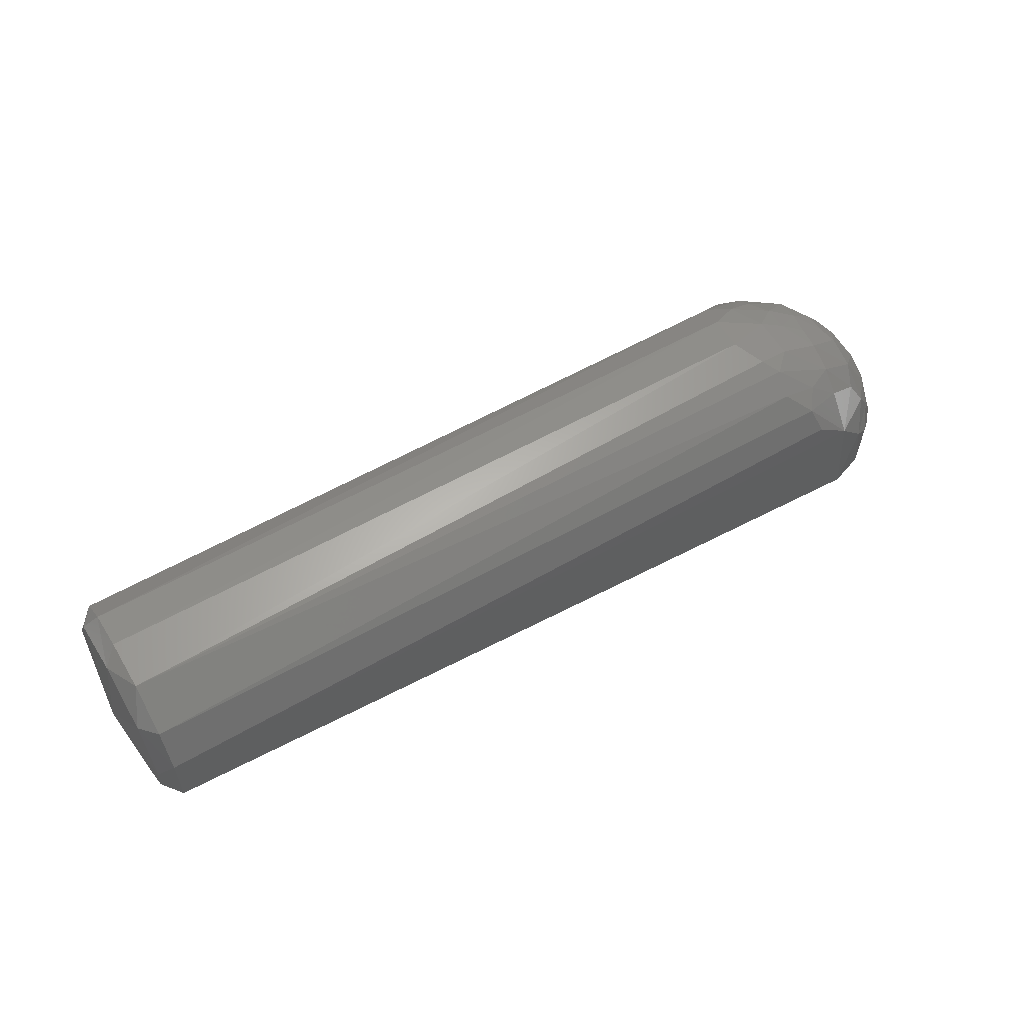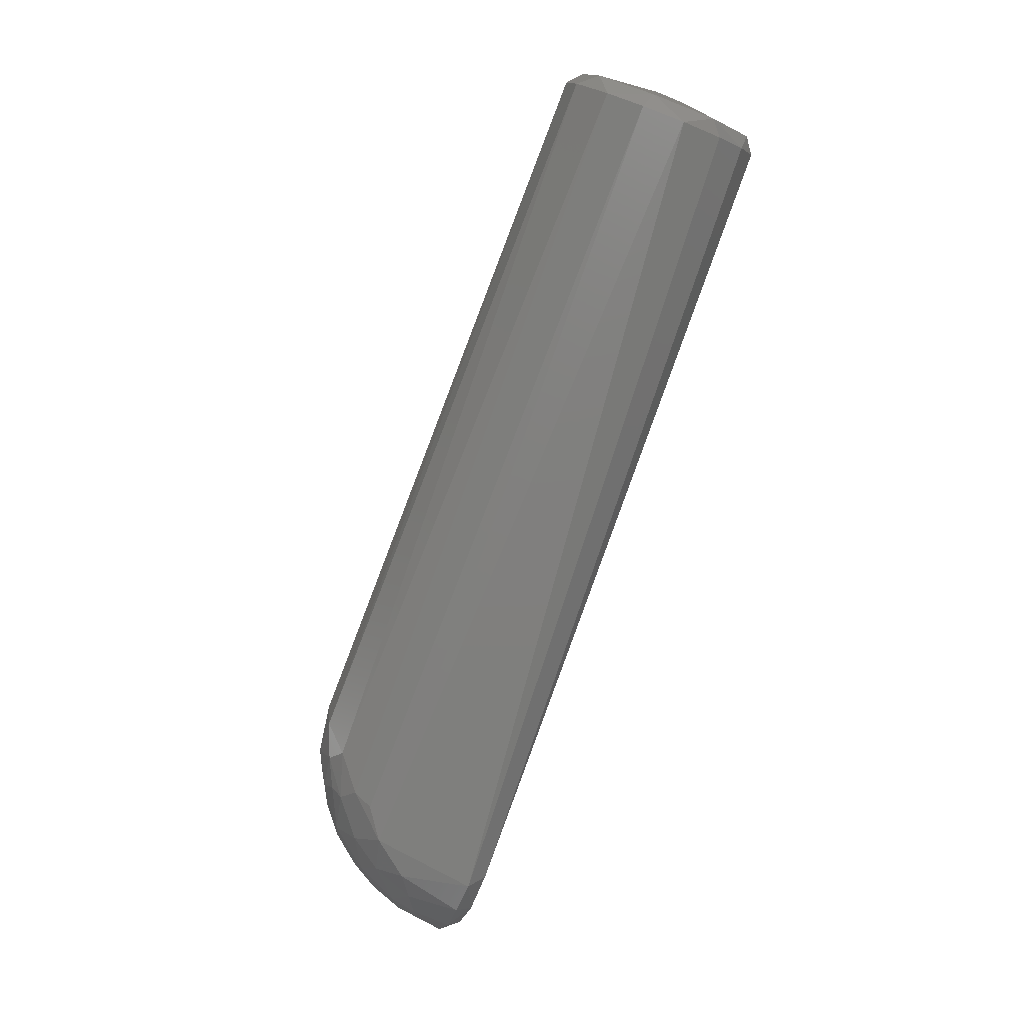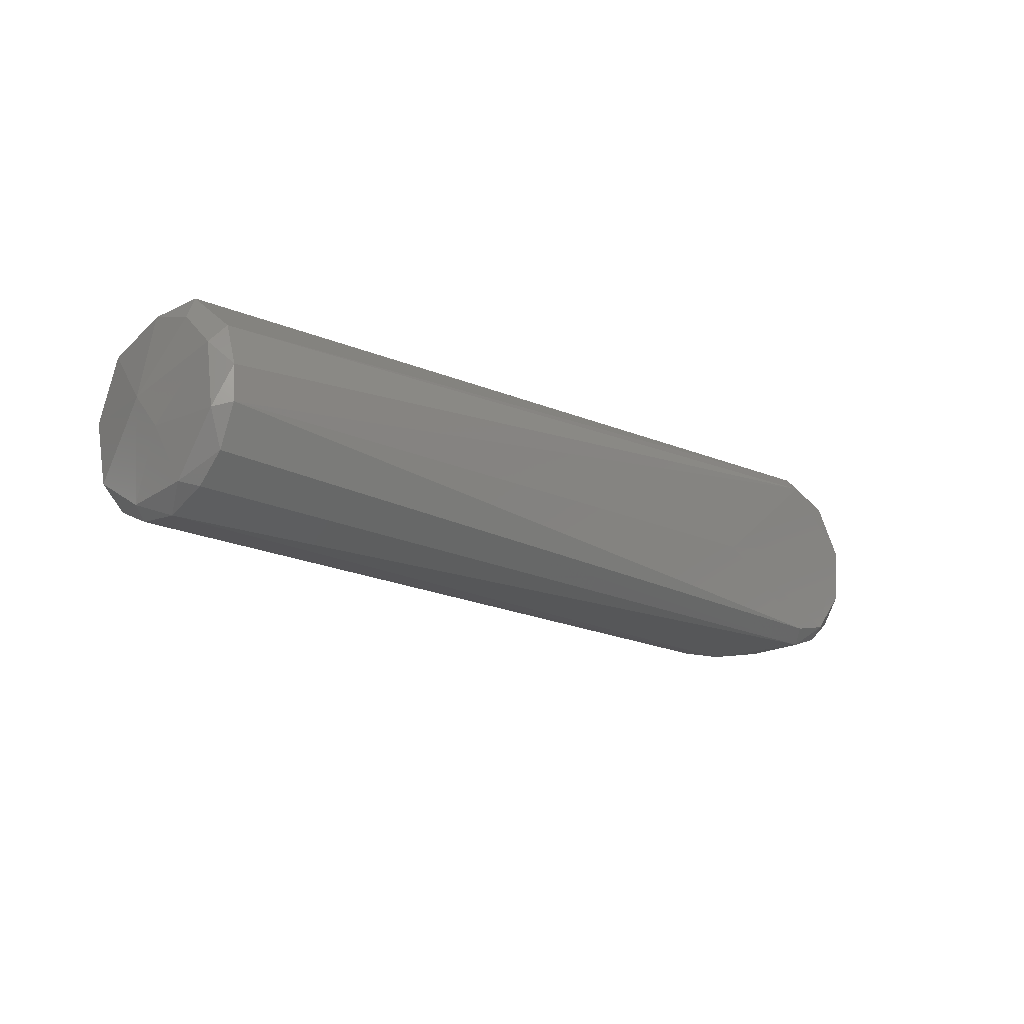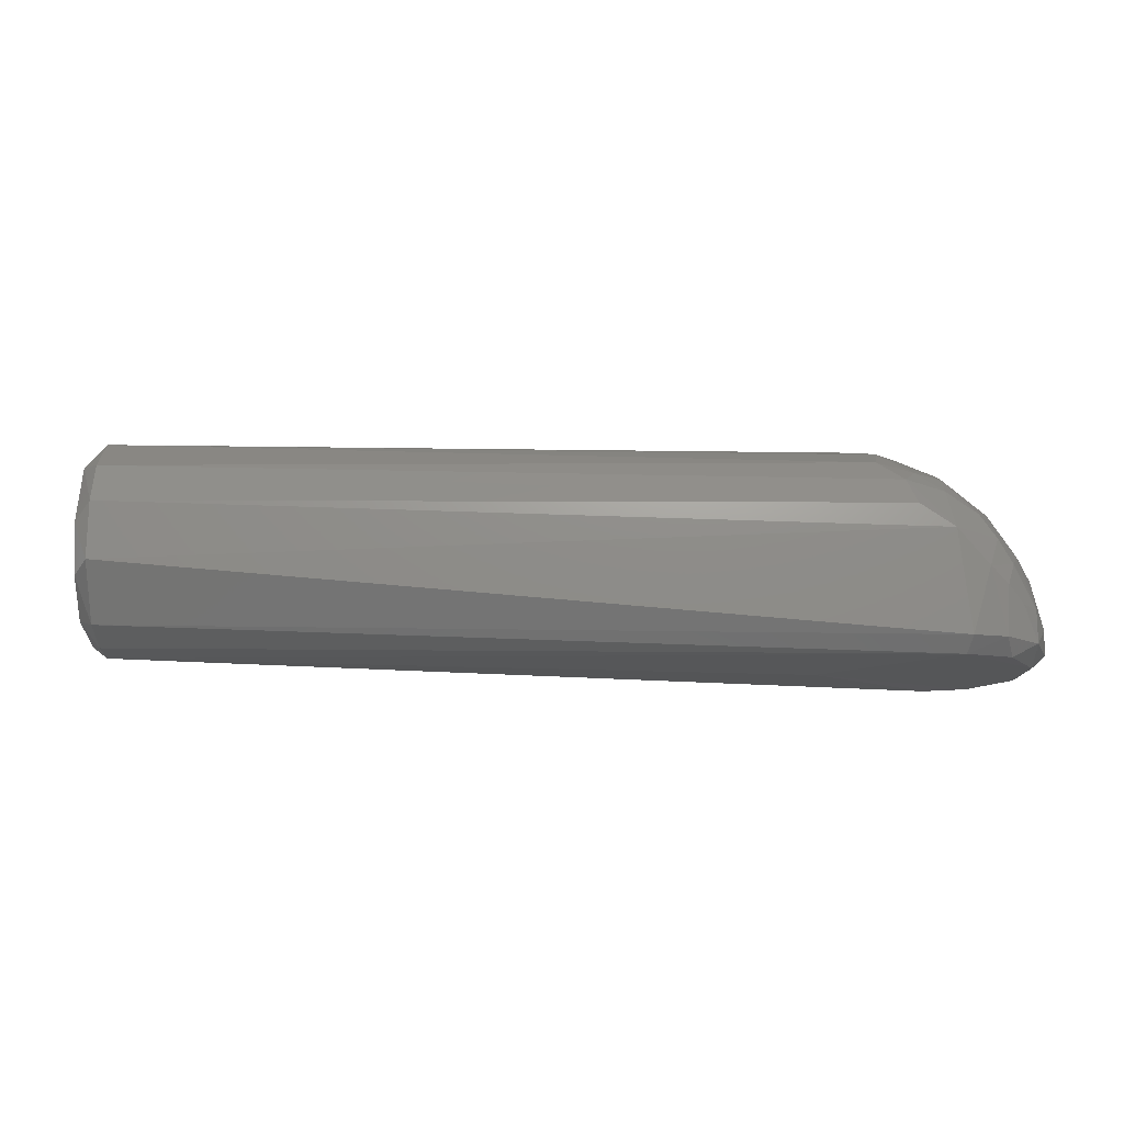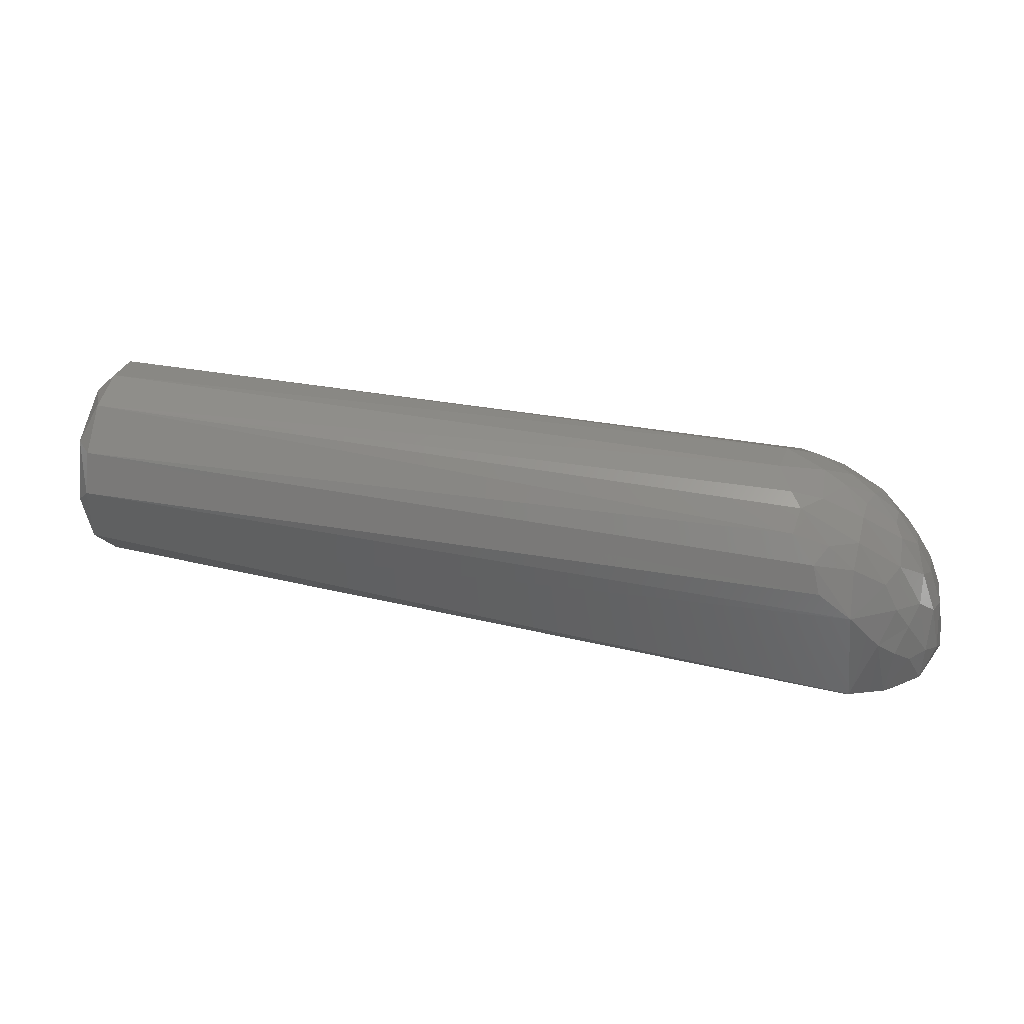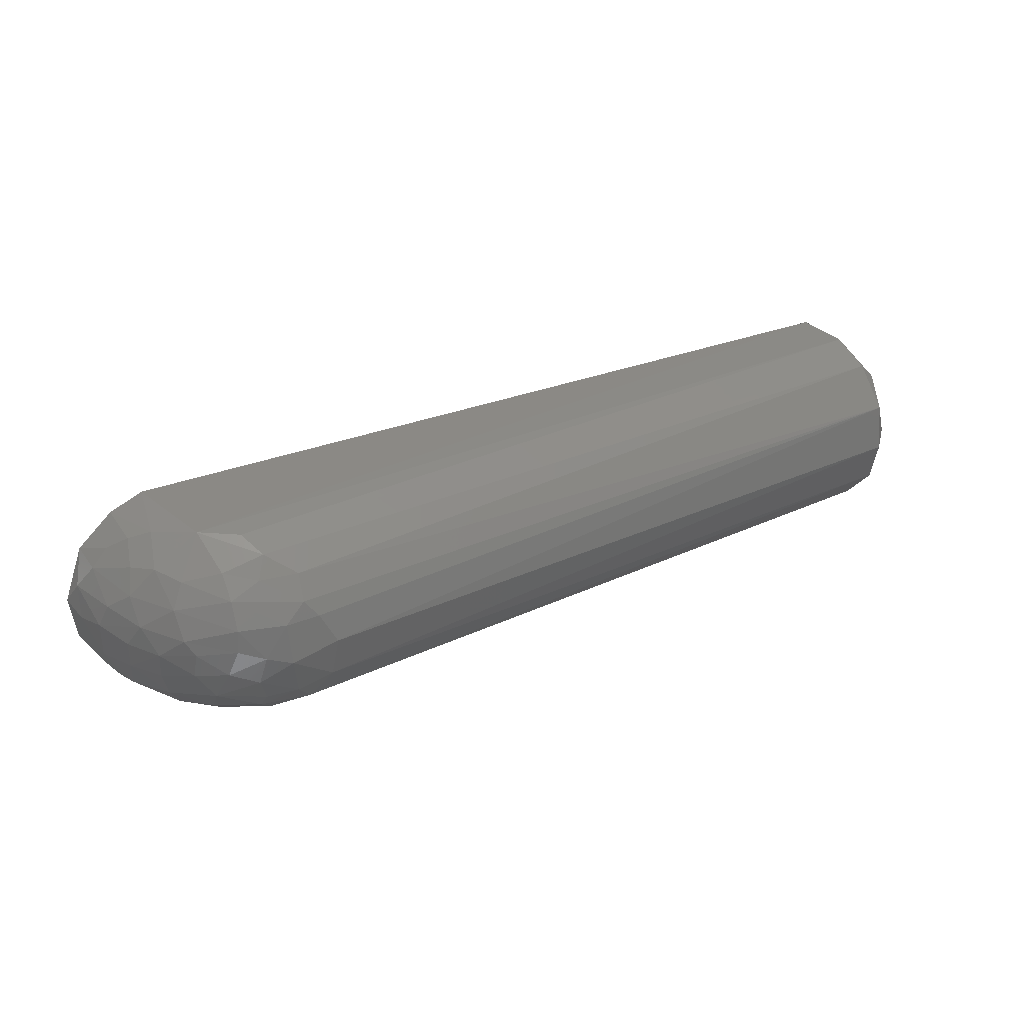
<metadata>
{"format":"stl","ext":"stl","renderer":"f3d","projection":"perspective","resolution":1024,"background":"white","views":[{"elev":56.6,"azim":148.9,"up":"+Z"},{"elev":-79.6,"azim":69.0,"up":"+Y"},{"elev":-17.1,"azim":134.6,"up":"+Y"},{"elev":-15.5,"azim":178.8,"up":"+Z"},{"elev":39.2,"azim":-167.6,"up":"+Z"},{"elev":30.2,"azim":-34.4,"up":"+Y"}]}
</metadata>
<code>
# stl→obj: 96 verts, 188 faces
v 0.6002 -0.01645 0.0191
v 0.589 -0.01217 0.01019
v 0.589 0.01401 0.01172
v -0.07656 0.005592 0.011
v -0.06204 0.04462 0.011
v -0.06391 0.01575 -0.0001528
v 0.6081 0.007591 0.09272
v 0.6 0.03067 0.02657
v 0.6 0.05583 0.05277
v 0.589 -0.04208 0.02224
v 0.589 -0.07514 0.07175
v 0.589 -0.07296 0.1031
v -0.0001209 -0.07455 0.08841
v 0.6 -0.04087 0.1394
v 0.6 -0.06465 0.0982
v 0.6 -0.05894 0.05114
v 0.589 -0.06182 0.04226
v -0.002664 0.02109 0.1388
v 0.01282 -0.00273 0.148
v 0.02846 0.02143 0.1515
v 0.589 0.04357 0.02127
v -0.007655 0.06323 -0.0007163
v 0.02191 0.07309 0.1036
v 0.589 0.06049 0.1307
v 0.589 0.0738 0.1012
v -0.0017 0.04062 0.1302
v -0.0006125 0.05627 0.1168
v -0.02498 0.05004 0.102
v -0.01077 -0.07413 0.01022
v -0.03335 0.01167 0.1162
v -0.02781 0.0007122 0.1216
v -0.004271 0.004147 0.1391
v 0.6 0.04907 0.1321
v 0.589 0.03145 0.1555
v 0.6 0.005311 0.1508
v 0.02961 -0.008569 0.1551
v 0.009078 -0.02451 0.1422
v -0.003043 -0.06297 -0.0005104
v 0.589 0.07444 0.05951
v 0.06267 0.0009777 0.1606
v 0.589 -0.004057 0.1601
v 0.6057 -0.01718 0.07238
v 0.05166 0.02354 0.1559
v -0.03427 0.03257 0.1064
v -0.01575 -0.03834 0.1213
v 0.01606 -0.0431 0.1362
v -0.04159 0.05098 -0.0001639
v 0.6 0.06593 0.08766
v 0.589 -0.0608 0.13
v 0.589 -0.03467 0.153
v -0.003089 0.07474 0.08578
v -0.0336 -0.05647 -0.0002657
v -0.03603 -0.06566 0.011
v -0.05667 -0.04896 0.011
v 0.08522 -0.008453 -0.0002837
v 0.03652 -0.03908 0.1462
v 0.01506 -0.05465 0.1276
v -0.01189 -0.05726 0.1056
v 0.02697 -0.06655 0.1185
v -0.05311 0.0349 0.07567
v -0.05319 0.01603 0.08865
v -0.0261 0.07018 0.05985
v -0.01068 0.07415 0.01025
v -0.03603 0.06566 0.011
v -0.07245 -0.0258 0.0133
v -0.06413 -0.03886 0.03406
v -0.06069 -0.02554 -3.91e-05
v -0.02206 -0.07232 0.06152
v -0.03963 -0.0629 0.04995
v -0.06866 -0.02165 0.05061
v -0.06991 0.004769 0.0536
v -0.07406 -0.0001495 0.02979
v 0.043 0.03542 0.1507
v 0.04621 0.05167 0.1394
v 0.02226 -0.07235 0.1042
v -0.05266 -0.04756 0.05964
v -0.059 -0.02138 0.07582
v -0.02759 -0.06178 0.08163
v -0.0386 -0.04361 0.09186
v -0.06476 0.02247 0.06065
v -0.04655 -0.003576 0.1009
v -0.02919 -0.01723 0.1183
v -0.03582 0.05453 0.08333
v -0.07225 0.02394 0.02517
v -0.055 -0.05122 0.04064
v -0.06304 0.04108 0.03602
v -0.04666 0.0512 0.06596
v 0.02841 0.06446 0.123
v 0.01943 0.05097 0.132
v 0.04911 -0.05371 0.1384
v -0.04535 -0.02308 0.09689
v -0.009987 -0.01562 0.1336
v -0.05139 0.05398 0.03636
v 0.05935 -0.02774 0.1561
v -0.05985 -0.001505 0.07776
v -0.03933 0.06385 0.04856
f 1 2 3
f 4 5 6
f 7 8 9
f 1 10 2
f 11 12 13
f 7 14 15
f 16 11 17
f 18 19 20
f 21 3 22
f 23 24 25
f 26 27 28
f 29 10 17
f 30 31 32
f 33 34 35
f 36 19 37
f 2 10 38
f 39 9 21
f 40 41 34
f 7 15 42
f 40 34 43
f 26 44 18
f 45 46 37
f 47 22 6
f 7 48 33
f 14 49 15
f 14 50 49
f 21 8 3
f 7 35 14
f 21 9 8
f 27 51 28
f 16 42 15
f 16 17 10
f 52 53 54
f 52 55 38
f 11 15 12
f 15 49 12
f 7 42 8
f 37 46 56
f 57 58 59
f 44 60 61
f 26 18 20
f 62 63 64
f 39 21 63
f 65 54 66
f 11 29 17
f 14 35 50
f 52 67 6
f 68 69 53
f 70 71 72
f 21 22 63
f 23 25 51
f 65 67 54
f 70 72 65
f 73 34 74
f 36 37 56
f 33 48 25
f 75 13 12
f 70 76 77
f 2 38 55
f 47 64 22
f 76 78 79
f 61 60 80
f 81 82 31
f 52 54 67
f 1 16 10
f 83 44 28
f 4 84 5
f 52 38 29
f 1 42 16
f 26 20 73
f 76 85 69
f 4 67 65
f 86 60 87
f 76 66 85
f 71 84 72
f 44 61 30
f 1 3 8
f 88 27 89
f 88 51 27
f 90 49 50
f 33 24 34
f 29 38 10
f 34 41 35
f 5 47 6
f 86 84 80
f 39 25 48
f 39 51 25
f 1 8 42
f 68 13 78
f 57 90 56
f 45 82 91
f 11 13 29
f 90 59 49
f 2 55 22
f 45 57 46
f 45 92 82
f 86 87 93
f 52 6 55
f 81 91 82
f 4 65 72
f 5 86 93
f 6 22 55
f 18 32 19
f 39 48 9
f 83 28 51
f 88 24 23
f 70 77 71
f 26 73 89
f 59 13 75
f 50 35 41
f 40 94 41
f 83 51 62
f 26 28 44
f 88 23 51
f 88 74 24
f 94 56 90
f 61 95 81
f 36 56 94
f 39 63 51
f 33 25 24
f 7 9 48
f 73 43 34
f 36 94 40
f 96 93 87
f 96 87 62
f 96 64 93
f 88 89 74
f 76 79 77
f 26 89 27
f 96 62 64
f 45 91 79
f 71 80 84
f 5 93 64
f 2 22 3
f 22 64 63
f 78 58 79
f 68 53 29
f 68 29 13
f 59 12 49
f 59 75 12
f 52 29 53
f 4 72 84
f 61 71 95
f 4 6 67
f 94 90 50
f 59 58 13
f 57 59 90
f 45 37 92
f 77 81 95
f 30 81 31
f 83 62 87
f 34 24 74
f 36 20 19
f 62 51 63
f 61 81 30
f 86 80 60
f 83 60 44
f 5 84 86
f 82 92 31
f 70 65 66
f 68 78 69
f 76 69 78
f 85 53 69
f 77 95 71
f 78 13 58
f 77 79 91
f 36 43 20
f 77 91 81
f 73 74 89
f 18 30 32
f 32 31 92
f 5 64 47
f 36 40 43
f 37 19 92
f 73 20 43
f 18 44 30
f 45 58 57
f 83 87 60
f 94 50 41
f 57 56 46
f 85 54 53
f 16 15 11
f 45 79 58
f 61 80 71
f 70 66 76
f 85 66 54
f 7 33 35
f 32 92 19

</code>
